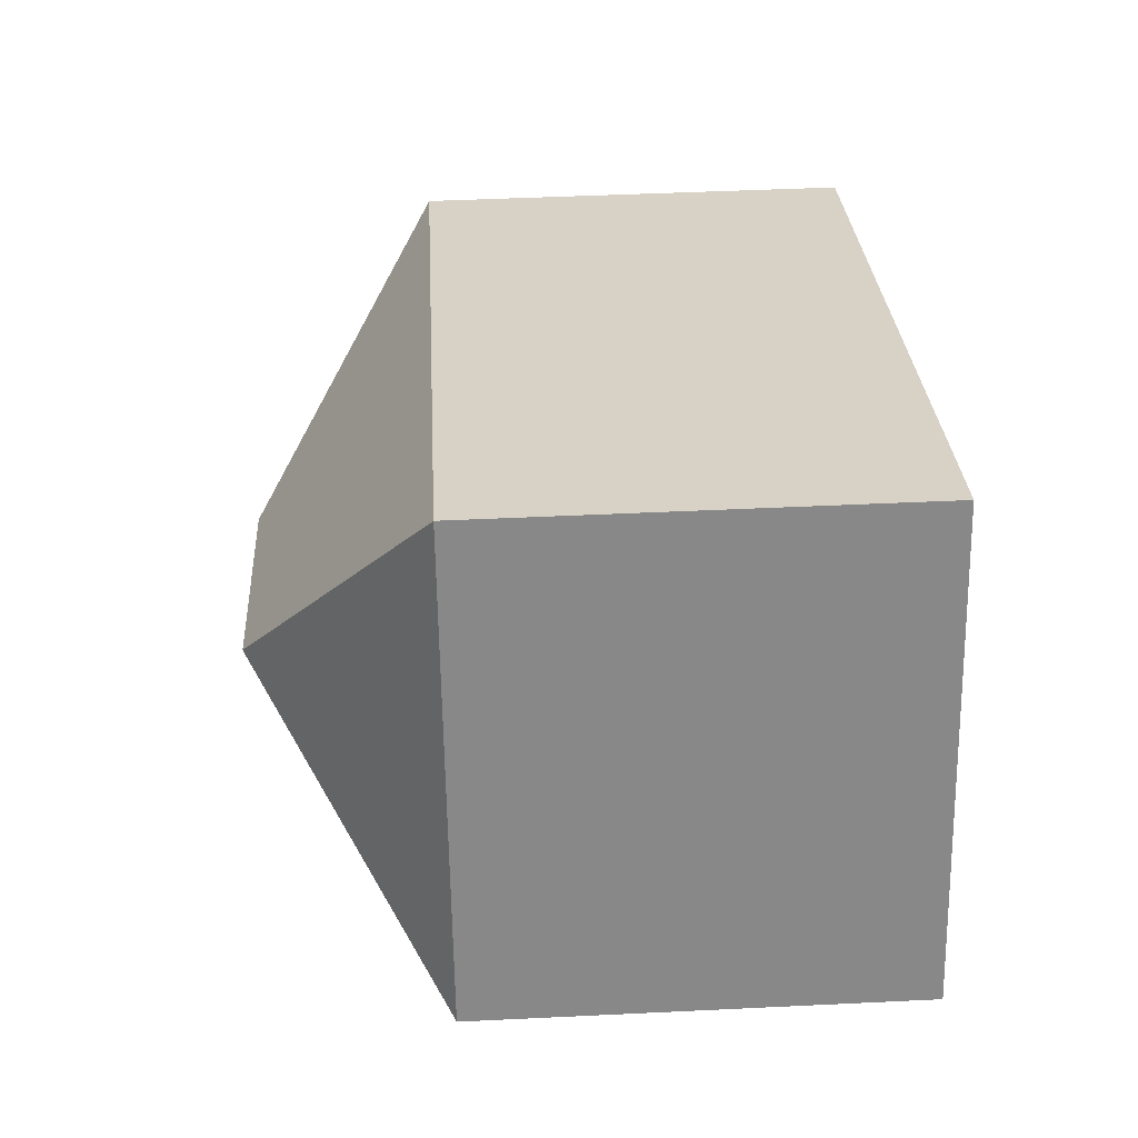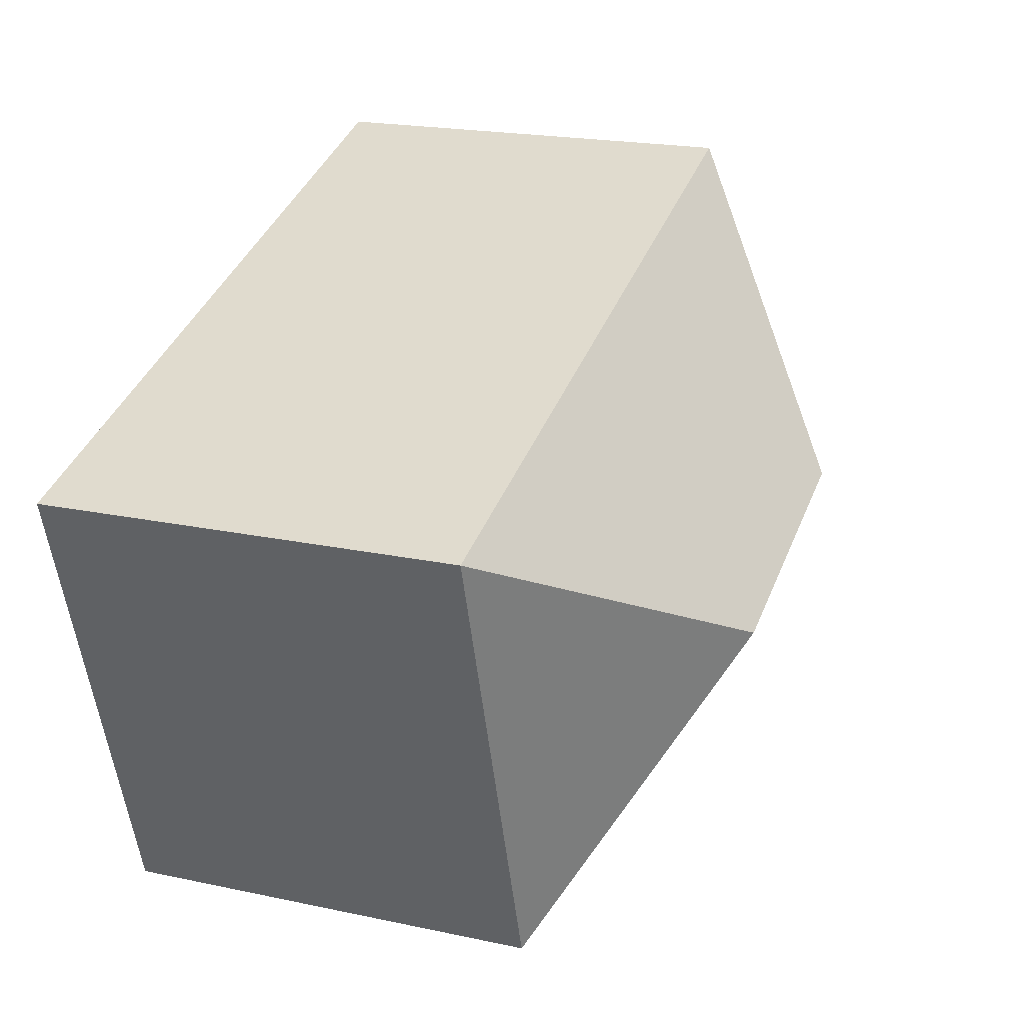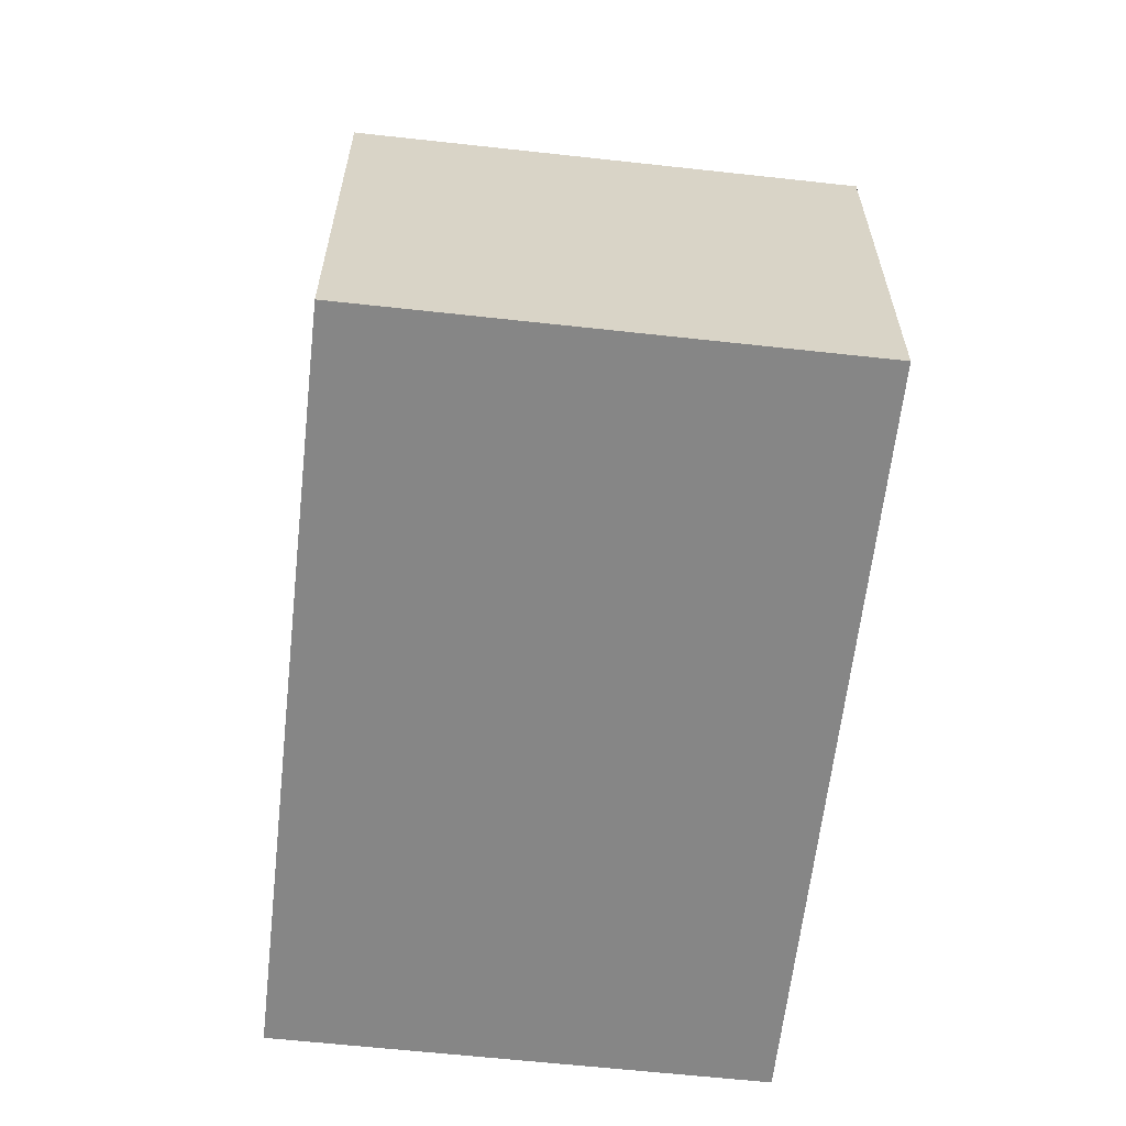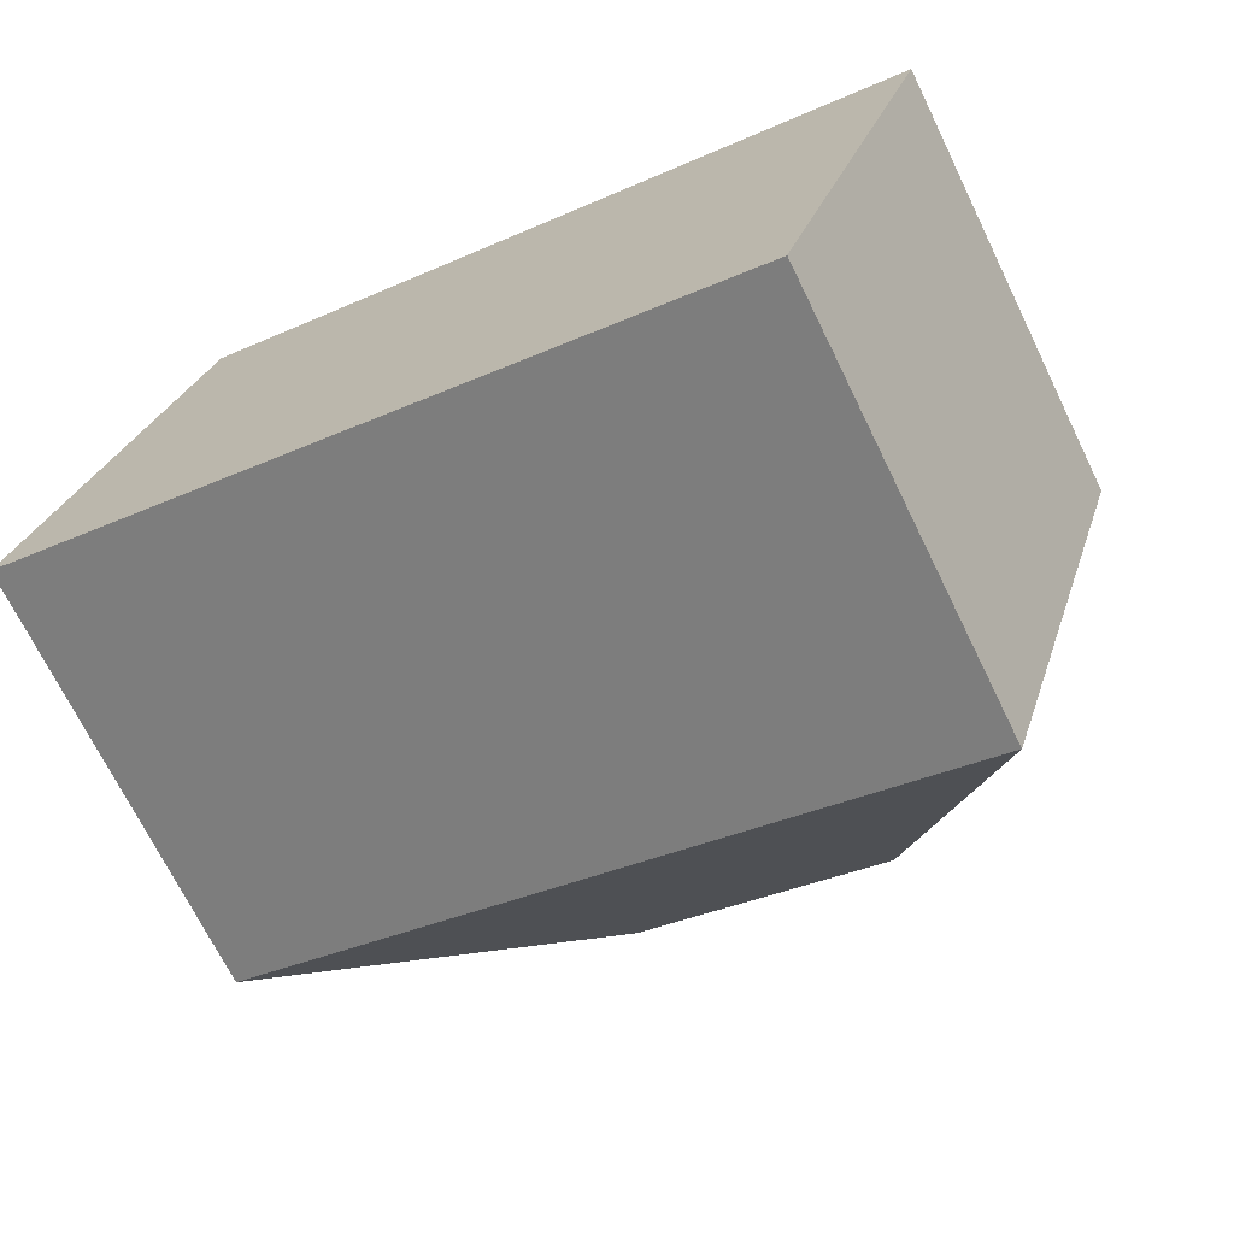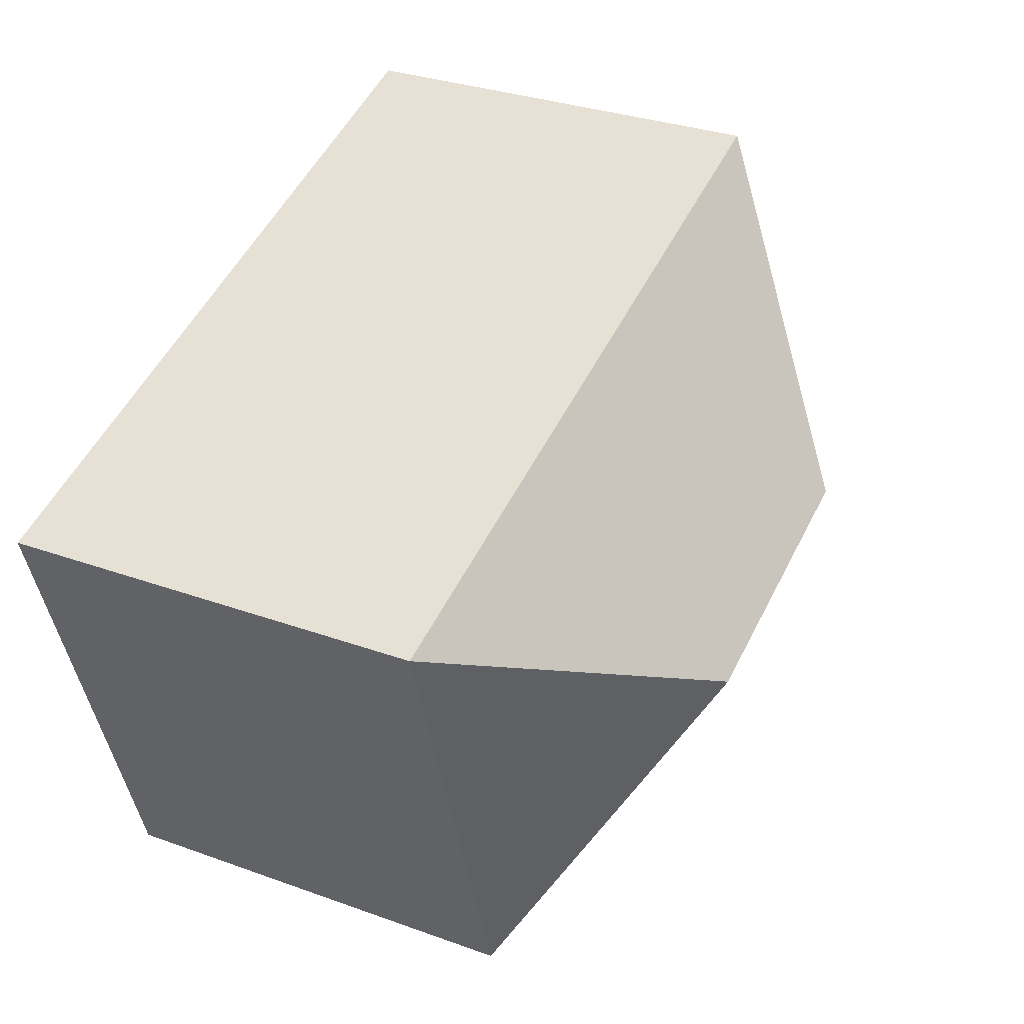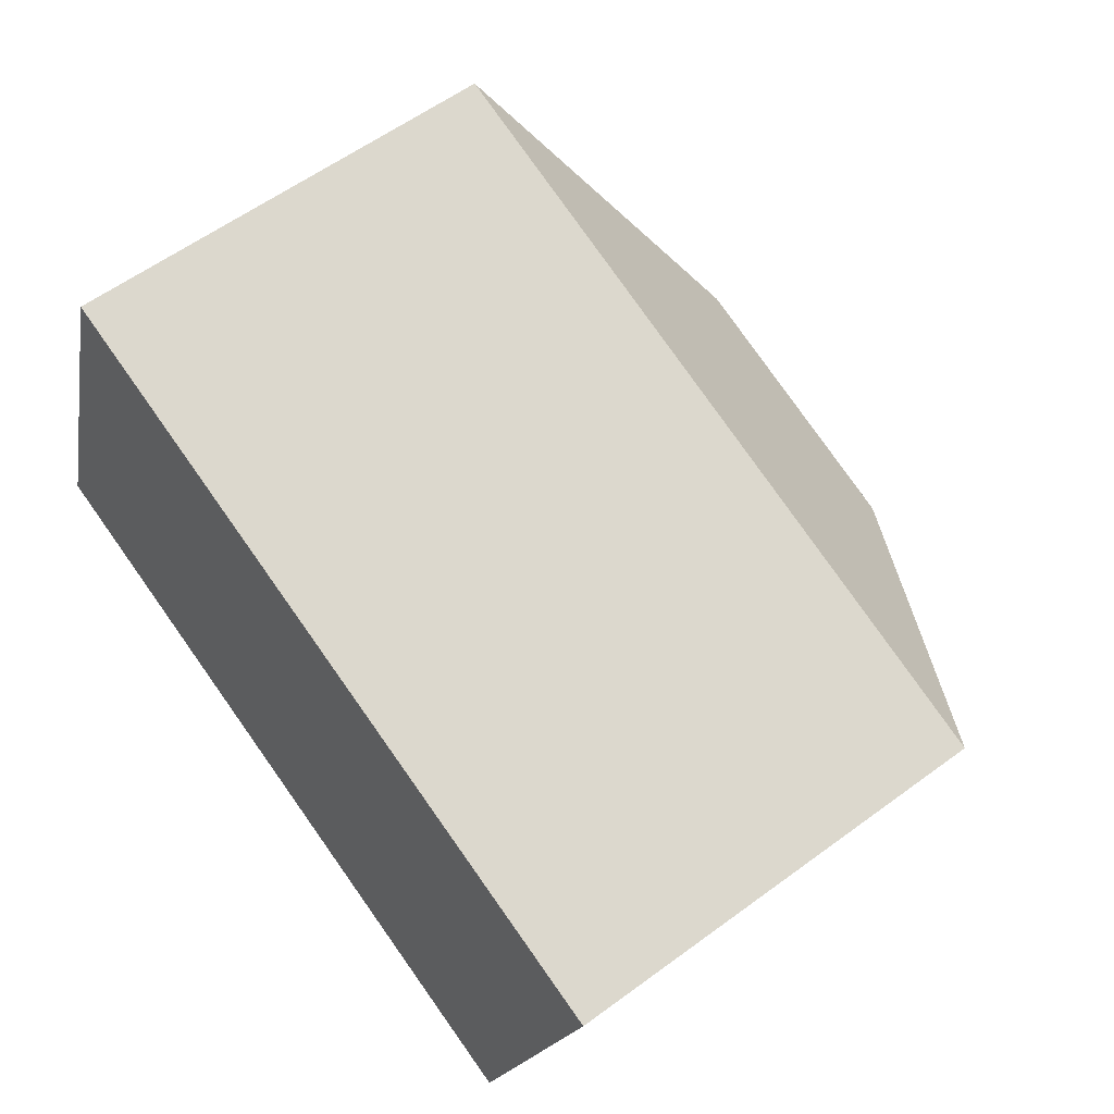
<metadata>
{"format":"obj","ext":"obj","renderer":"f3d","projection":"perspective","resolution":1024,"background":"white","views":[{"elev":45.2,"azim":-93.2,"up":"+Z"},{"elev":20.3,"azim":111.4,"up":"+Z"},{"elev":-62.0,"azim":-78.6,"up":"+Y"},{"elev":-70.5,"azim":26.1,"up":"+Z"},{"elev":31.4,"azim":117.2,"up":"+Z"},{"elev":58.3,"azim":52.6,"up":"+Z"}]}
</metadata>
<code>
v  11.79 8.296 6.168
v  5.956 11.84 3.065
v  2.892 8.296 9.021
v  10.93 11.84 1.47
v  12.45 8.296 5.957
v  16.35 8.296 4.706
v  16.89 8.296 4.534
v  0 8.296 5.08e-16
v  13.99 8.296 -4.486
v  0 0 0
v  2.892 -5.524e-16 9.021
v  11.79 -3.777e-16 6.168
v  16.35 -2.882e-16 4.706
v  16.89 -2.776e-16 4.534
v  12.45 -3.648e-16 5.957
v  13.99 2.747e-16 -4.486
g defaultobject
f 1 2 3
f 2 1 4
f 4 1 5
f 4 5 6
f 4 6 7
f 2 8 3
f 4 7 9
f 2 9 8
f 9 2 4
f 10 3 8
f 3 10 11
f 11 1 3
f 1 11 12
f 1 12 5
f 5 12 6
f 6 12 7
f 7 12 13
f 7 13 14
f 13 12 15
f 14 9 7
f 9 14 16
f 16 8 9
f 8 16 10
f 16 11 10
f 11 16 12
f 12 16 13
f 13 16 14
f 12 13 15

</code>
